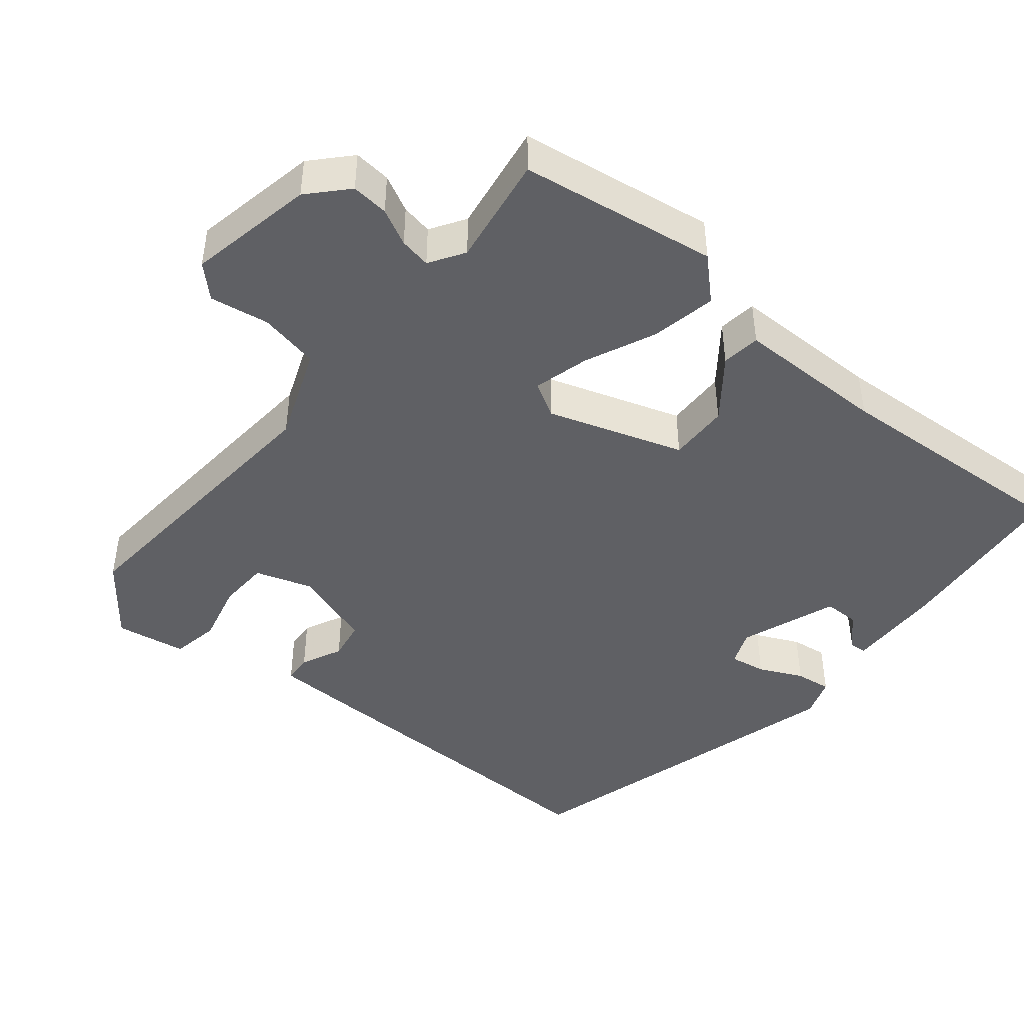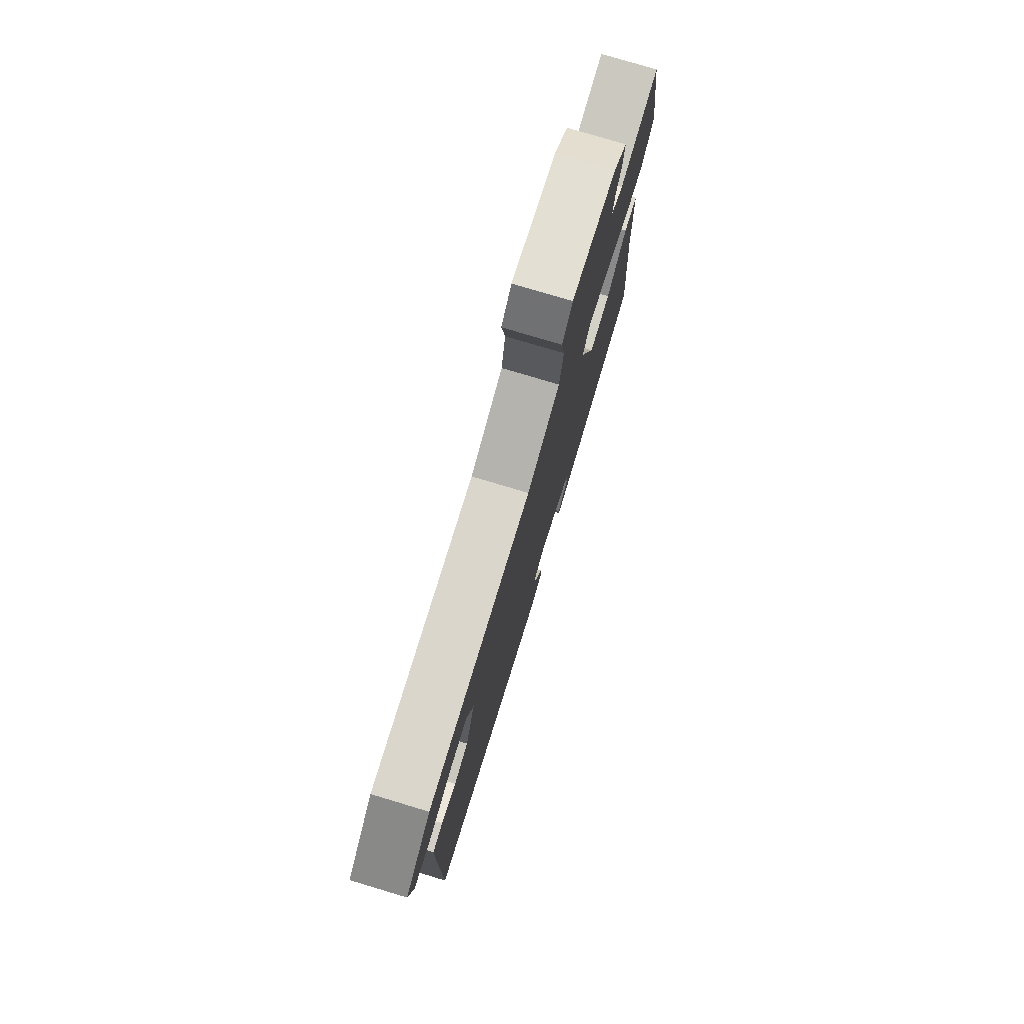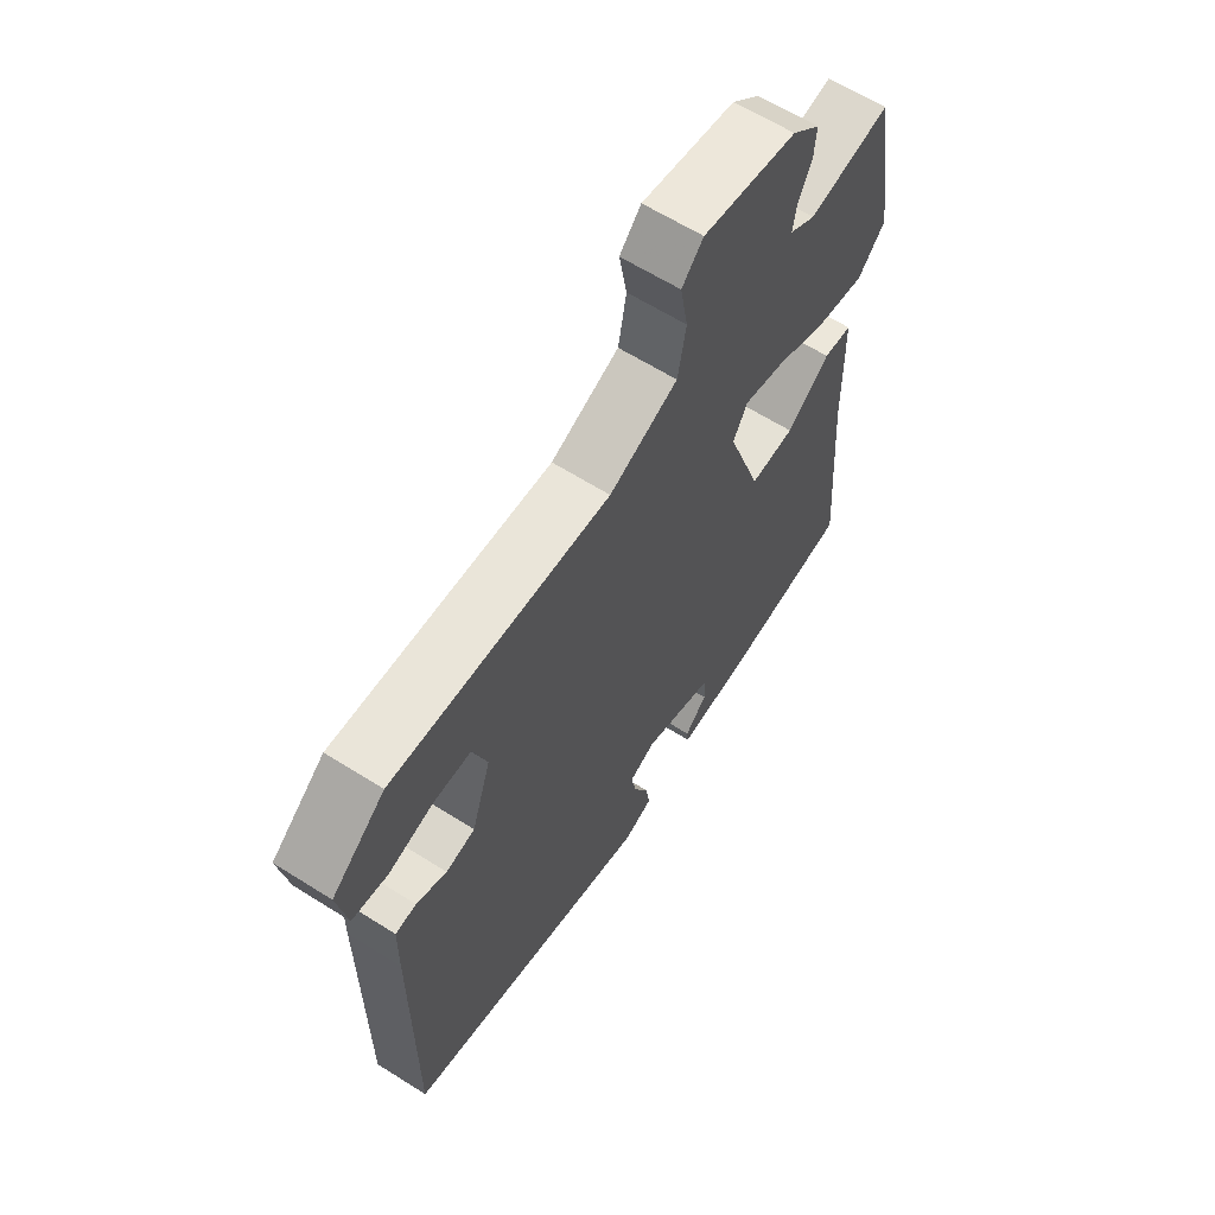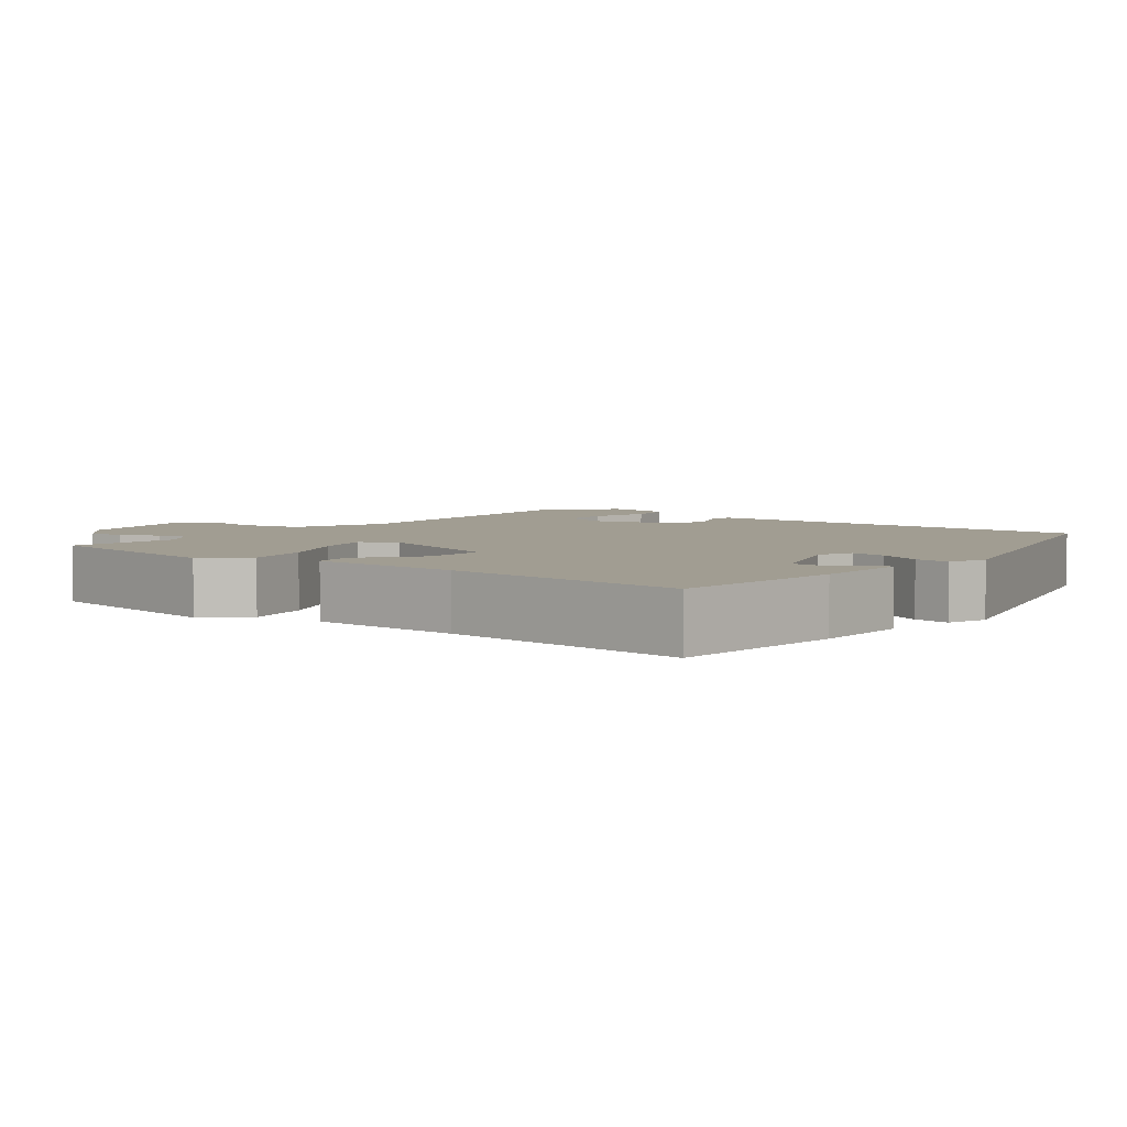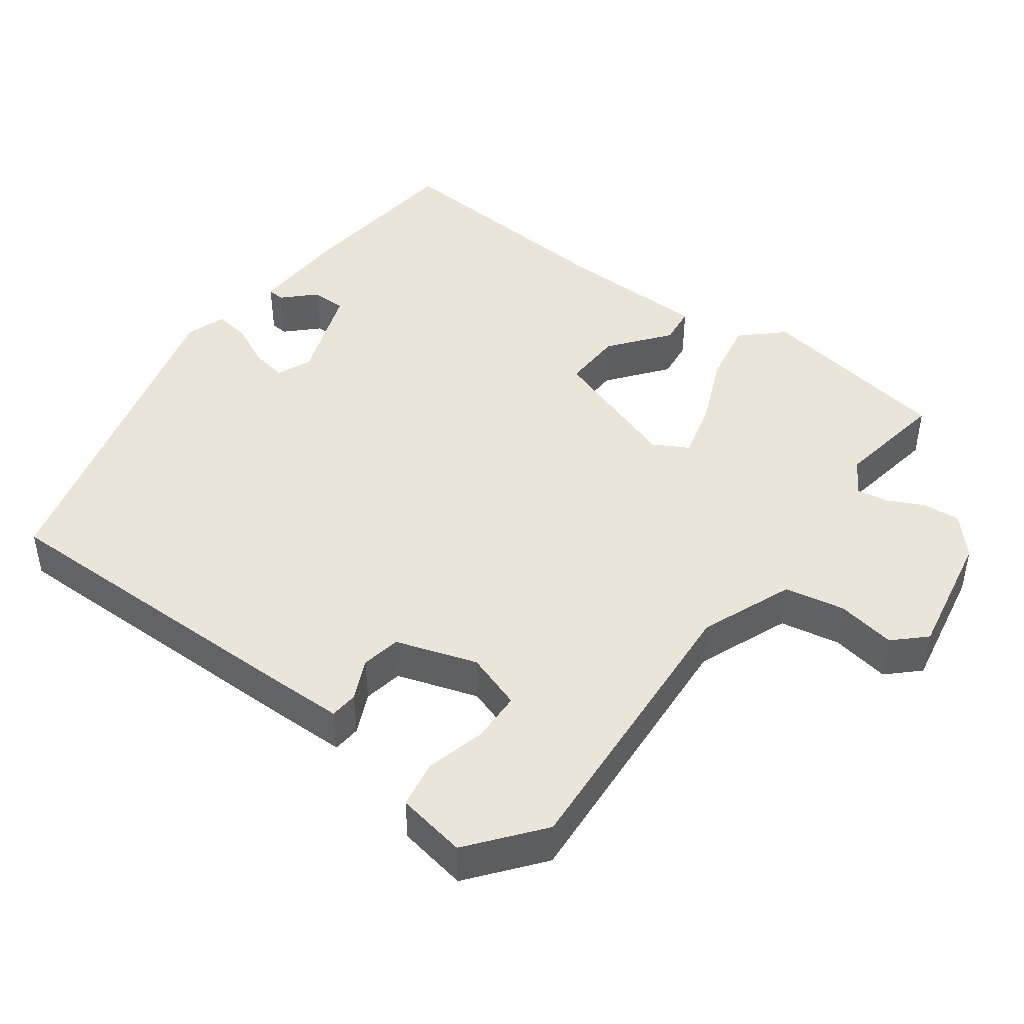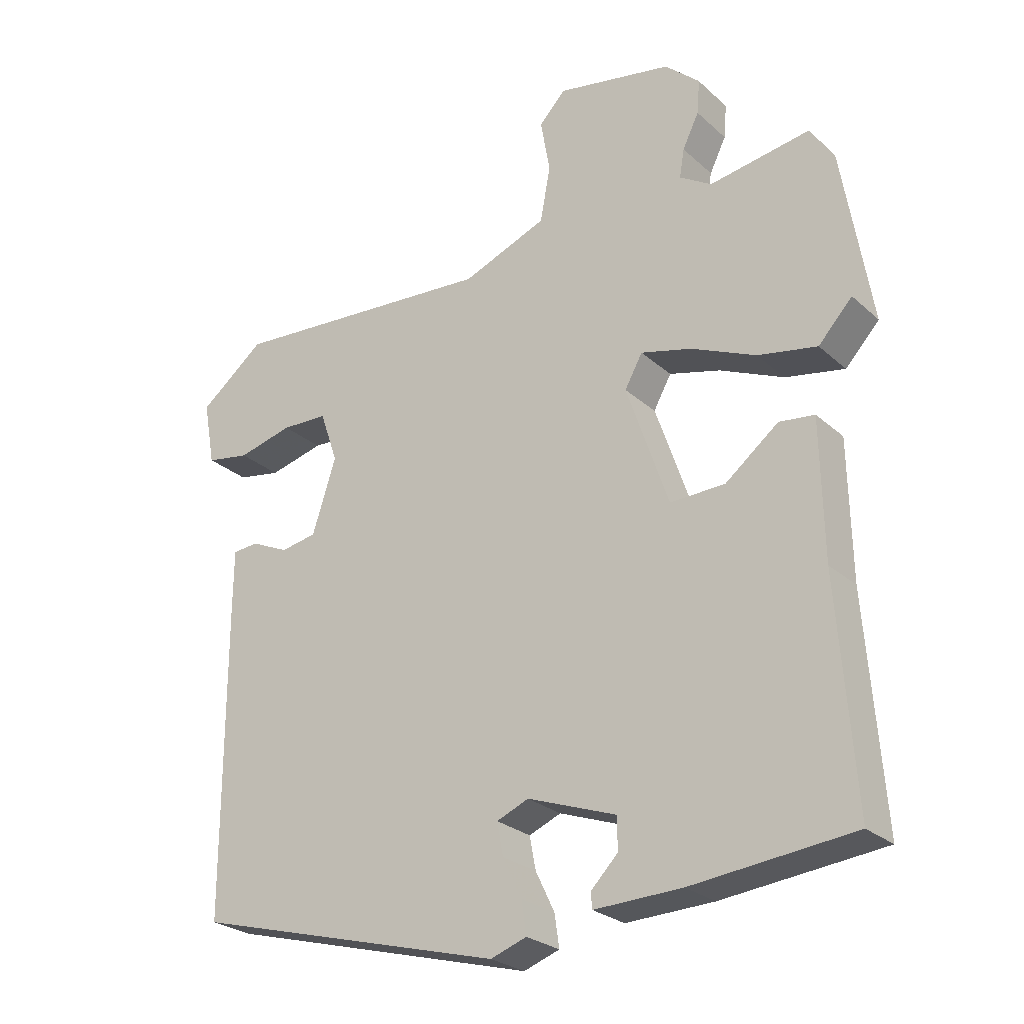
<metadata>
{"format":"obj","ext":"obj","renderer":"f3d","projection":"perspective","resolution":1024,"background":"white","views":[{"elev":-44.9,"azim":49.9,"up":"+Y"},{"elev":77.5,"azim":-73.3,"up":"+Z"},{"elev":62.7,"azim":-57.4,"up":"+Z"},{"elev":4.7,"azim":127.8,"up":"+Y"},{"elev":45.1,"azim":-53.7,"up":"+Y"},{"elev":-25.7,"azim":35.7,"up":"+Z"}]}
</metadata>
<code>
v 0.496 0.07 0.498
v 0.54 0.07 0.235
v 0.49 0.07 0.181
v 0.403 0.07 0.197
v 0.308 0.07 0.238
v 0.233 0.07 0.257
v 0.207 0.07 0.21
v 0.269 0.07 0.03
v 0.35 0.07 0.033
v 0.428 0.07 0.095
v 0.48 0.07 0.089
v 0.484 0.07 -0.113
v 0.509 0.07 -0.441
v 0.272 0.07 -0.467
v 0.143 0.07 -0.472
v 0.141 0.07 -0.449
v 0.181 0.07 -0.408
v 0.18 0.07 -0.361
v 0.05 0.07 -0.315
v 0.003 0.07 -0.335
v 0.012 0.07 -0.383
v 0.04 0.07 -0.441
v 0.047 0.07 -0.489
v -0.006 0.07 -0.508
v -0.465 0.07 -0.386
v -0.465 0.07 0.063
v -0.464 0.07 0.159
v -0.426 0.07 0.162
v -0.371 0.07 0.137
v -0.318 0.07 0.147
v -0.283 0.07 0.256
v -0.309 0.07 0.332
v -0.377 0.07 0.334
v -0.458 0.07 0.313
v -0.522 0.07 0.324
v -0.539 0.07 0.418
v -0.443 0.07 0.495
v -0.049 0.07 0.469
v 0.075 0.07 0.519
v 0.09 0.07 0.6
v 0.076 0.07 0.679
v 0.115 0.07 0.72
v 0.285 0.07 0.689
v 0.336 0.07 0.643
v 0.332 0.07 0.593
v 0.308 0.07 0.544
v 0.301 0.07 0.502
v 0.348 0.07 0.473
v 0.496 0 0.498
v 0.54 0 0.235
v 0.49 0 0.181
v 0.403 0 0.197
v 0.308 0 0.238
v 0.233 0 0.257
v 0.207 0 0.21
v 0.269 0 0.03
v 0.35 0 0.033
v 0.428 0 0.095
v 0.48 0 0.089
v 0.484 0 -0.113
v 0.509 0 -0.441
v 0.272 0 -0.467
v 0.143 0 -0.472
v 0.141 0 -0.449
v 0.181 0 -0.408
v 0.18 0 -0.361
v 0.05 0 -0.315
v 0.003 0 -0.335
v 0.012 0 -0.383
v 0.04 0 -0.441
v 0.047 0 -0.489
v -0.006 0 -0.508
v -0.465 0 -0.386
v -0.465 0 0.063
v -0.464 0 0.159
v -0.426 0 0.162
v -0.371 0 0.137
v -0.318 0 0.147
v -0.283 0 0.256
v -0.309 0 0.332
v -0.377 0 0.334
v -0.458 0 0.313
v -0.522 0 0.324
v -0.539 0 0.418
v -0.443 0 0.495
v -0.049 0 0.469
v 0.075 0 0.519
v 0.09 0 0.6
v 0.076 0 0.679
v 0.115 0 0.72
v 0.285 0 0.689
v 0.336 0 0.643
v 0.332 0 0.593
v 0.308 0 0.544
v 0.301 0 0.502
v 0.348 0 0.473
f 44 45 46
f 43 44 46
f 42 43 46
f 41 42 46
f 40 41 46
f 39 40 46 47
f 38 39 47 48
f 36 37 38
f 35 36 38
f 34 35 38
f 33 34 38
f 32 33 38 48
f 27 28 29
f 26 27 29
f 25 26 29
f 24 25 29
f 23 24 29
f 22 23 29
f 21 22 29
f 20 21 29 30
f 19 20 30 31
f 15 16 17
f 14 15 17
f 13 14 17
f 12 13 17
f 12 17 18
f 11 12 18
f 10 11 18
f 9 10 18
f 8 9 18 19
f 3 4 5
f 2 3 5
f 1 2 5
f 48 1 5
f 48 5 6
f 32 48 6 7
f 19 31 32
f 8 19 32
f 7 8 32
f 94 93 92
f 94 92 91
f 94 91 90
f 94 90 89
f 94 89 88
f 95 94 88 87
f 96 95 87 86
f 86 85 84
f 86 84 83
f 86 83 82
f 86 82 81
f 96 86 81 80
f 77 76 75
f 77 75 74
f 77 74 73
f 77 73 72
f 77 72 71
f 77 71 70
f 77 70 69
f 78 77 69 68
f 79 78 68 67
f 65 64 63
f 65 63 62
f 65 62 61
f 65 61 60
f 66 65 60
f 66 60 59
f 66 59 58
f 66 58 57
f 67 66 57 56
f 53 52 51
f 53 51 50
f 53 50 49
f 53 49 96
f 54 53 96
f 55 54 96 80
f 80 79 67
f 80 67 56
f 80 56 55
f 1 49 50 2
f 2 50 51 3
f 3 51 52 4
f 4 52 53 5
f 5 53 54 6
f 6 54 55 7
f 7 55 56 8
f 8 56 57 9
f 9 57 58 10
f 10 58 59 11
f 11 59 60 12
f 12 60 61 13
f 13 61 62 14
f 14 62 63 15
f 15 63 64 16
f 16 64 65 17
f 17 65 66 18
f 18 66 67 19
f 19 67 68 20
f 20 68 69 21
f 21 69 70 22
f 22 70 71 23
f 23 71 72 24
f 24 72 73 25
f 25 73 74 26
f 26 74 75 27
f 27 75 76 28
f 28 76 77 29
f 29 77 78 30
f 30 78 79 31
f 31 79 80 32
f 32 80 81 33
f 33 81 82 34
f 34 82 83 35
f 35 83 84 36
f 36 84 85 37
f 37 85 86 38
f 38 86 87 39
f 39 87 88 40
f 40 88 89 41
f 41 89 90 42
f 42 90 91 43
f 43 91 92 44
f 44 92 93 45
f 45 93 94 46
f 46 94 95 47
f 47 95 96 48
f 48 96 49 1

</code>
